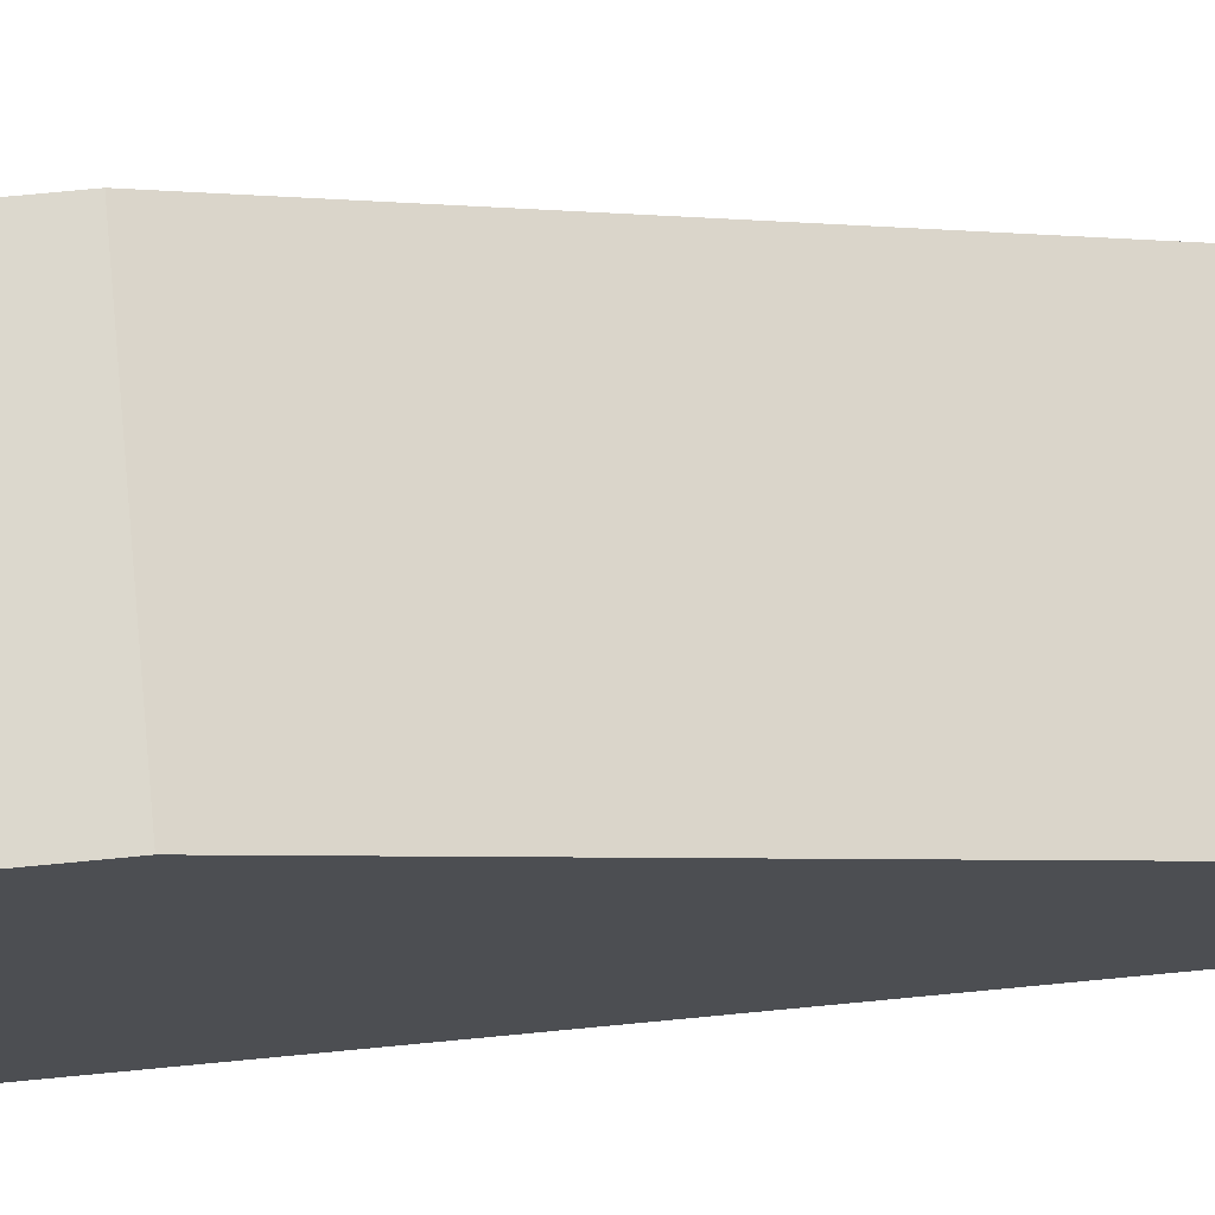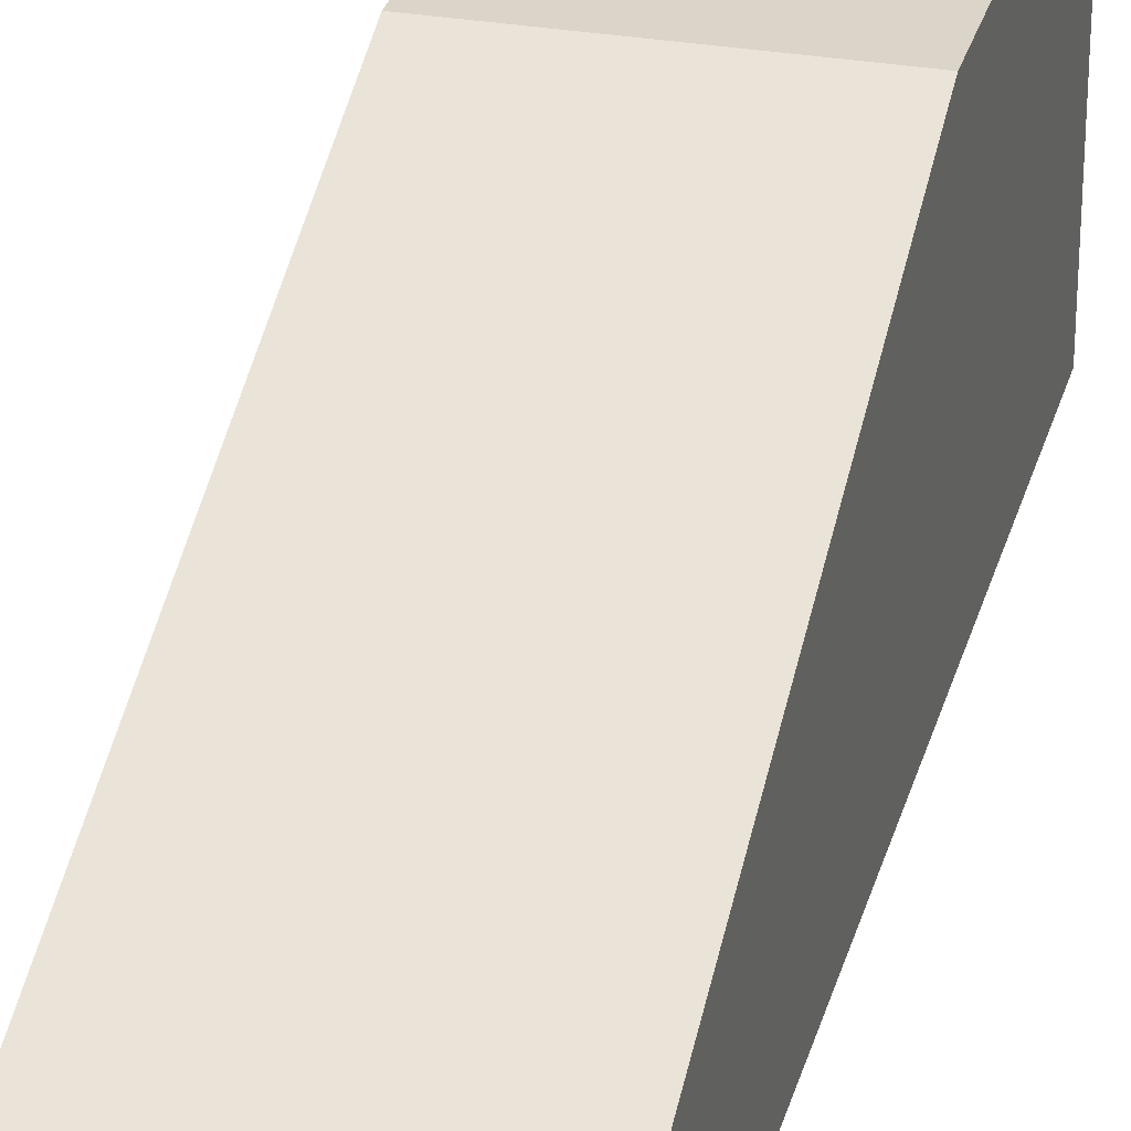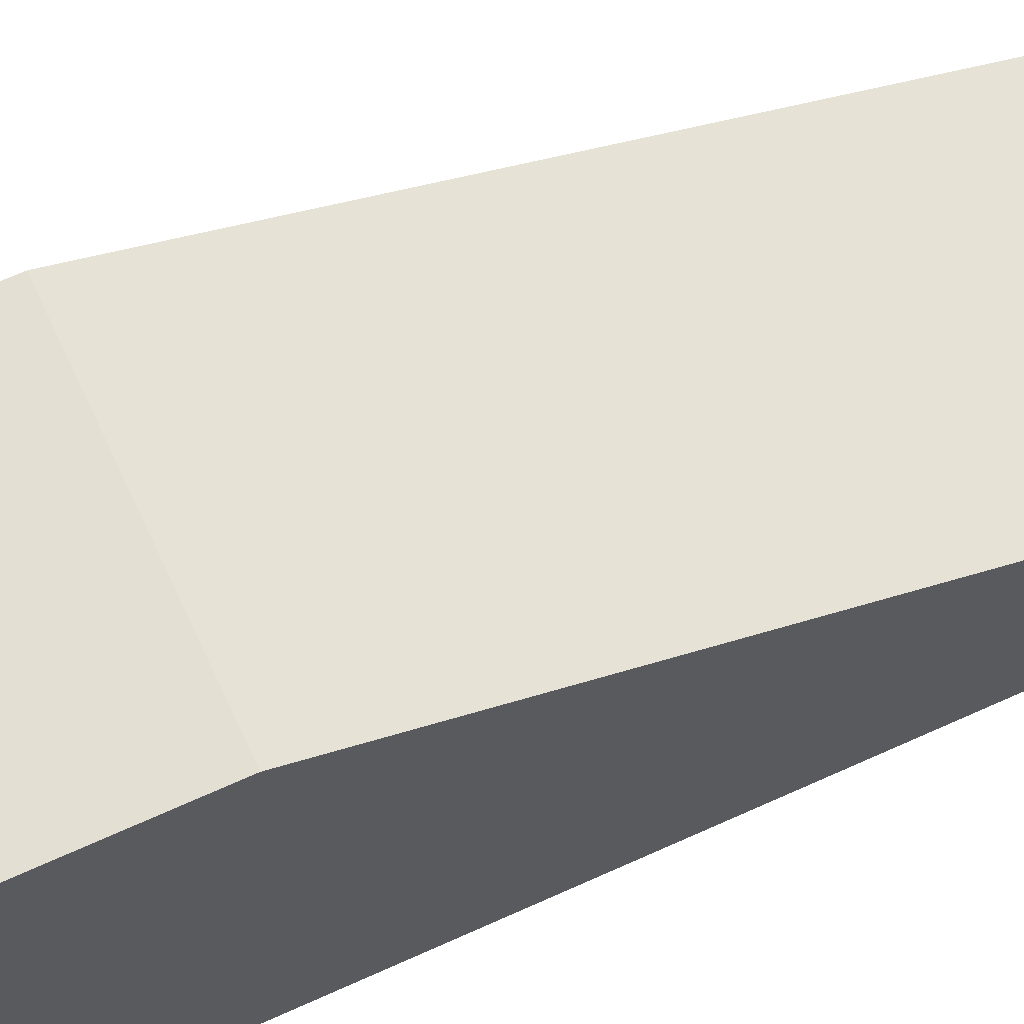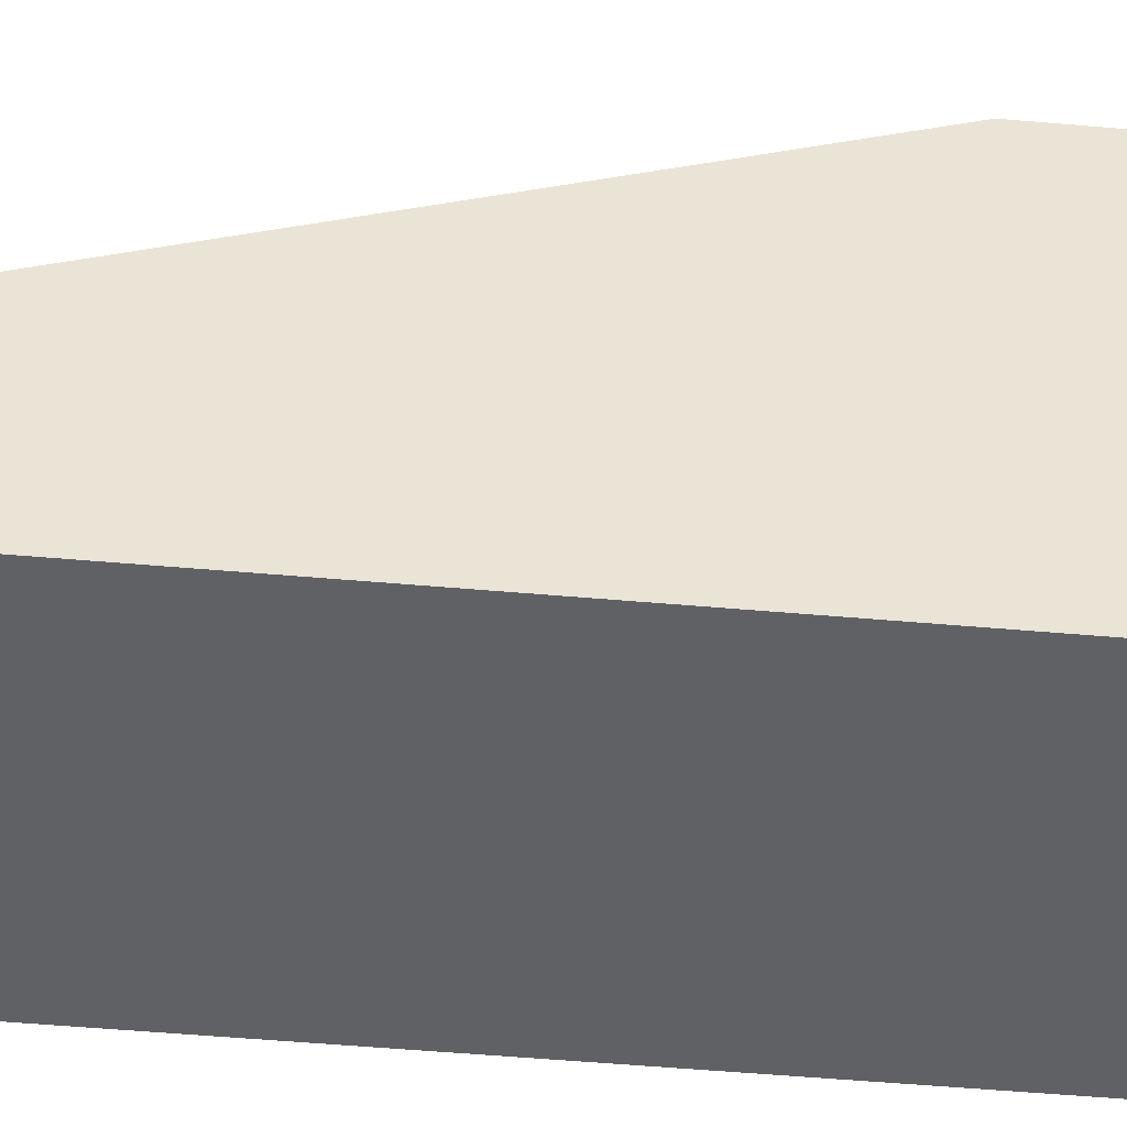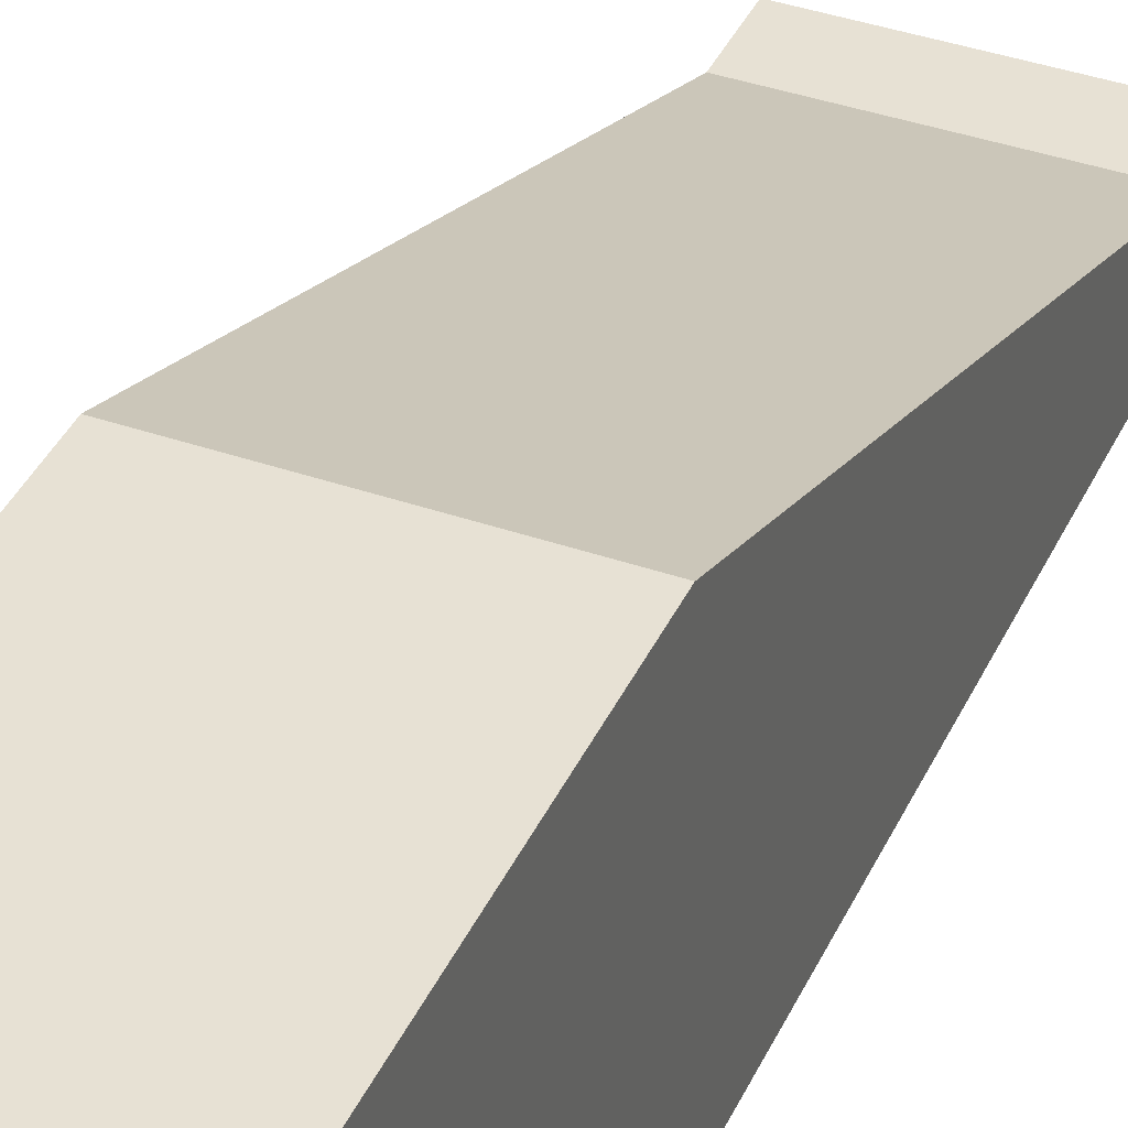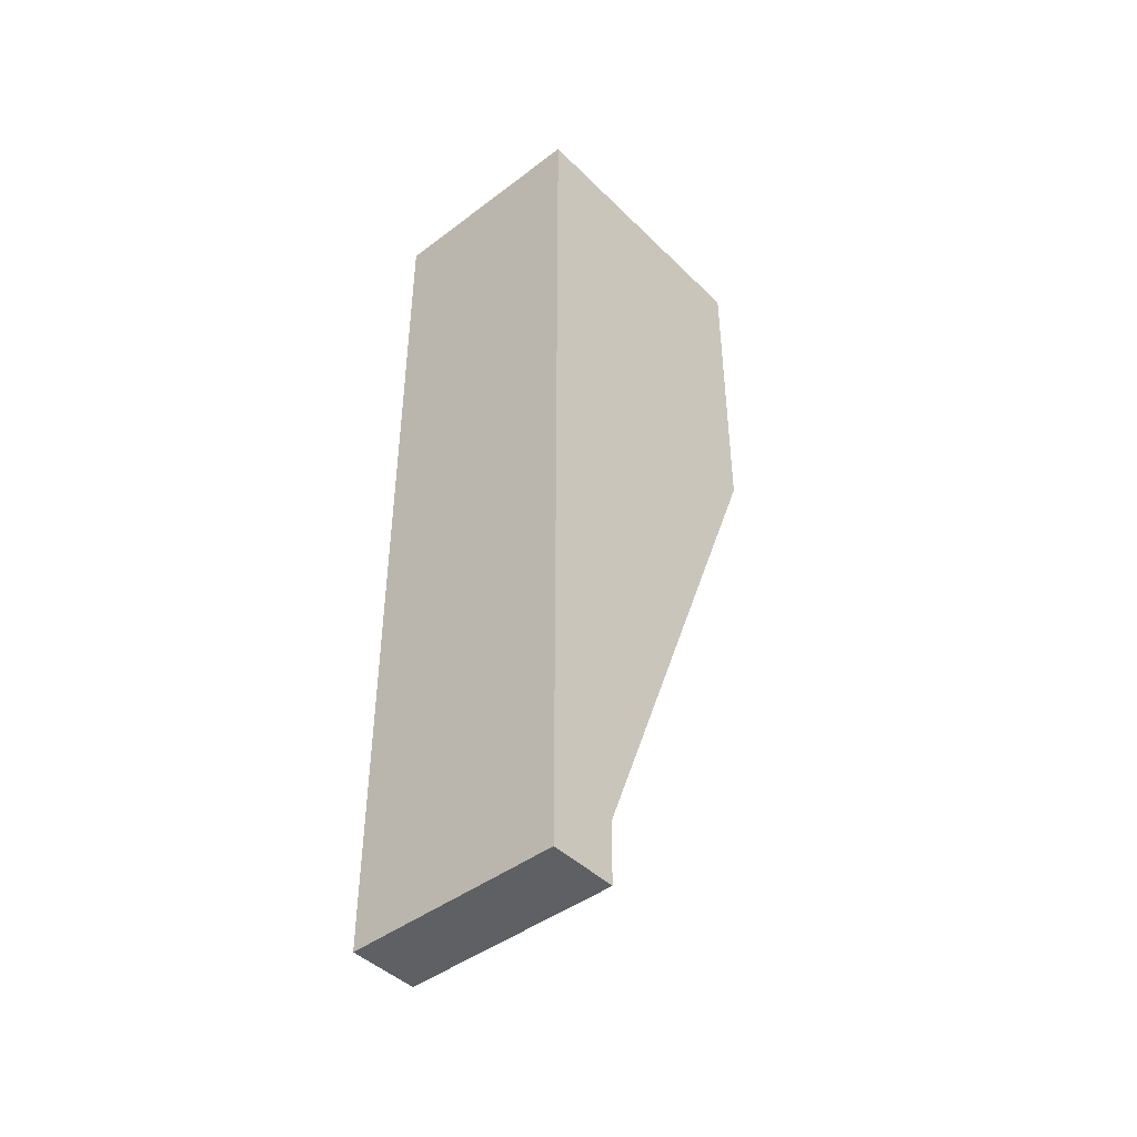
<metadata>
{"format":"obj","ext":"obj","renderer":"f3d","projection":"perspective","resolution":1024,"background":"white","views":[{"elev":72.6,"azim":84.5,"up":"+Y"},{"elev":29.4,"azim":-165.5,"up":"+Y"},{"elev":66.8,"azim":65.4,"up":"+Y"},{"elev":-48.7,"azim":-95.7,"up":"+Y"},{"elev":39.5,"azim":23.3,"up":"+Y"},{"elev":-44.4,"azim":41.4,"up":"+Z"}]}
</metadata>
<code>
o stageSrop
v -38.54 -4.406 72.13
v -38.54 0.7552 72.13
v -38.54 -4.406 76.78
v -38.54 0.7552 76.78
v -54.84 -4.406 72.13
v -54.84 0.7552 72.13
v -54.84 -4.406 76.78
v -54.84 0.7552 76.78
v -38.54 -4.406 118.3
v -38.54 16.65 118.3
v -54.84 -4.406 118.3
v -54.84 16.65 118.3
v -38.54 -4.406 142.3
v -38.54 16.65 142.3
v -54.84 -4.406 142.3
v -54.84 16.65 142.3
f 2 3 1
f 3 11 7
f 8 5 7
f 6 1 5
f 7 1 3
f 4 6 8
f 12 14 10
f 8 10 4
f 4 9 3
f 8 11 12
f 14 15 13
f 10 13 9
f 11 16 12
f 9 15 11
f 2 4 3
f 3 9 11
f 8 6 5
f 6 2 1
f 7 5 1
f 4 2 6
f 12 16 14
f 8 12 10
f 4 10 9
f 8 7 11
f 14 16 15
f 10 14 13
f 11 15 16
f 9 13 15

</code>
